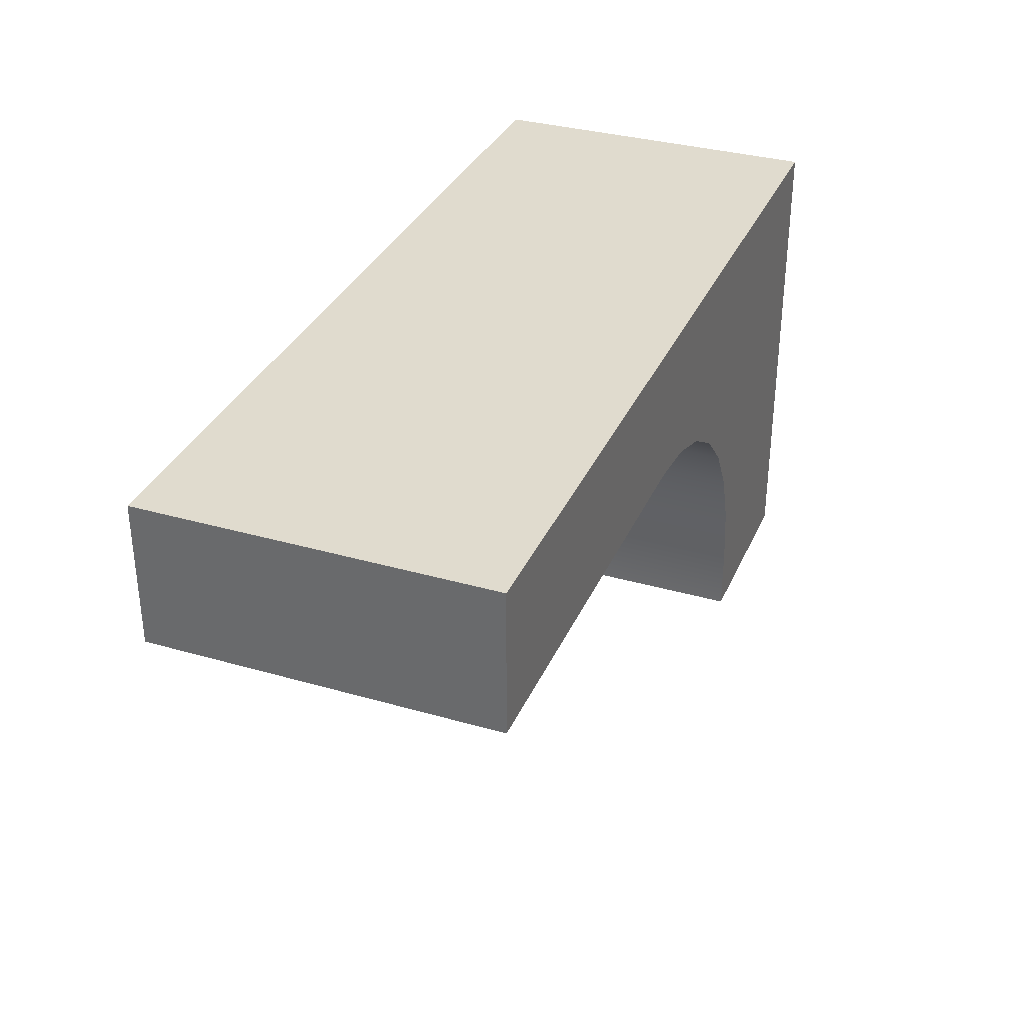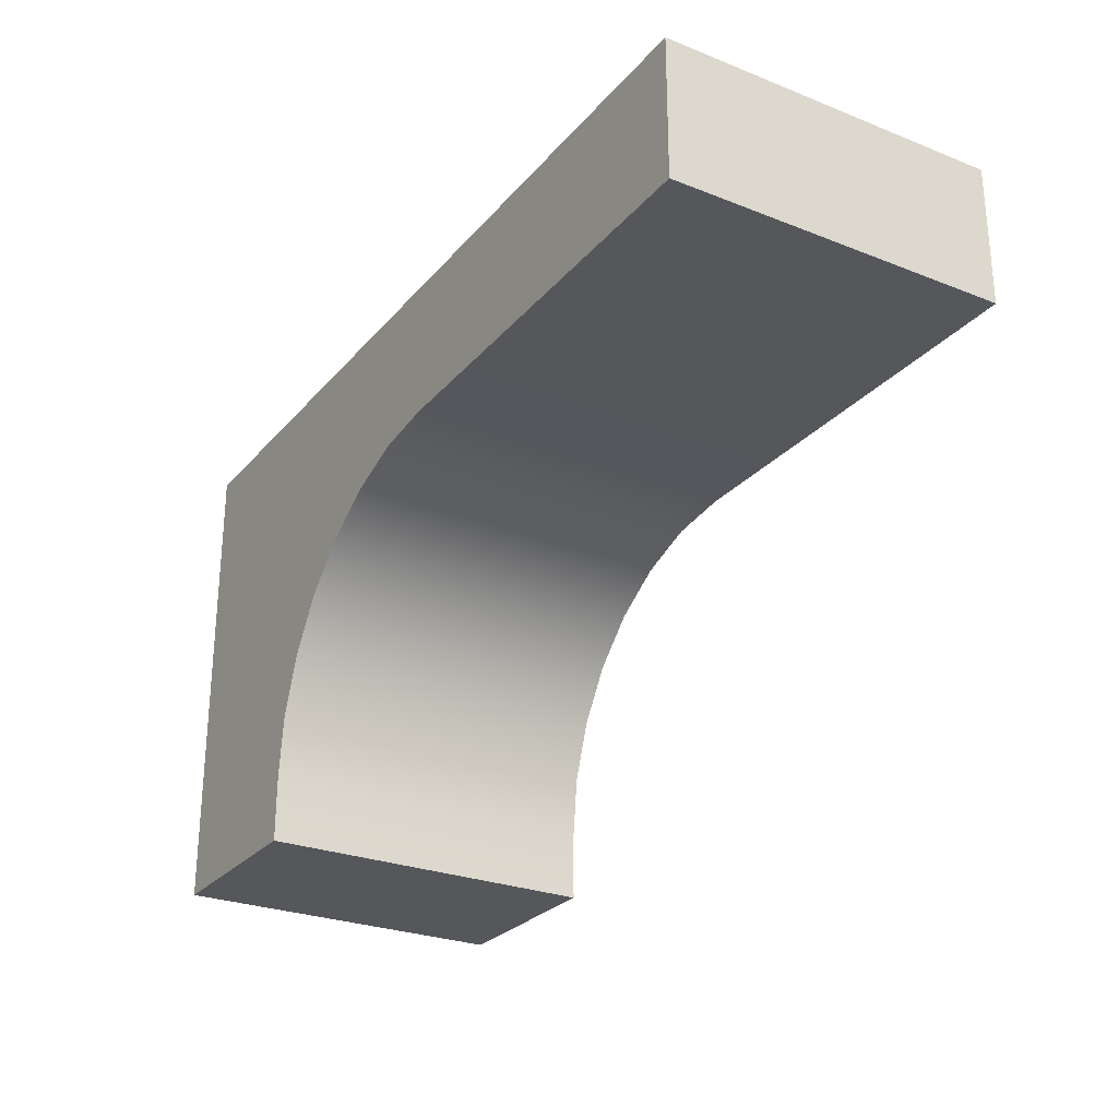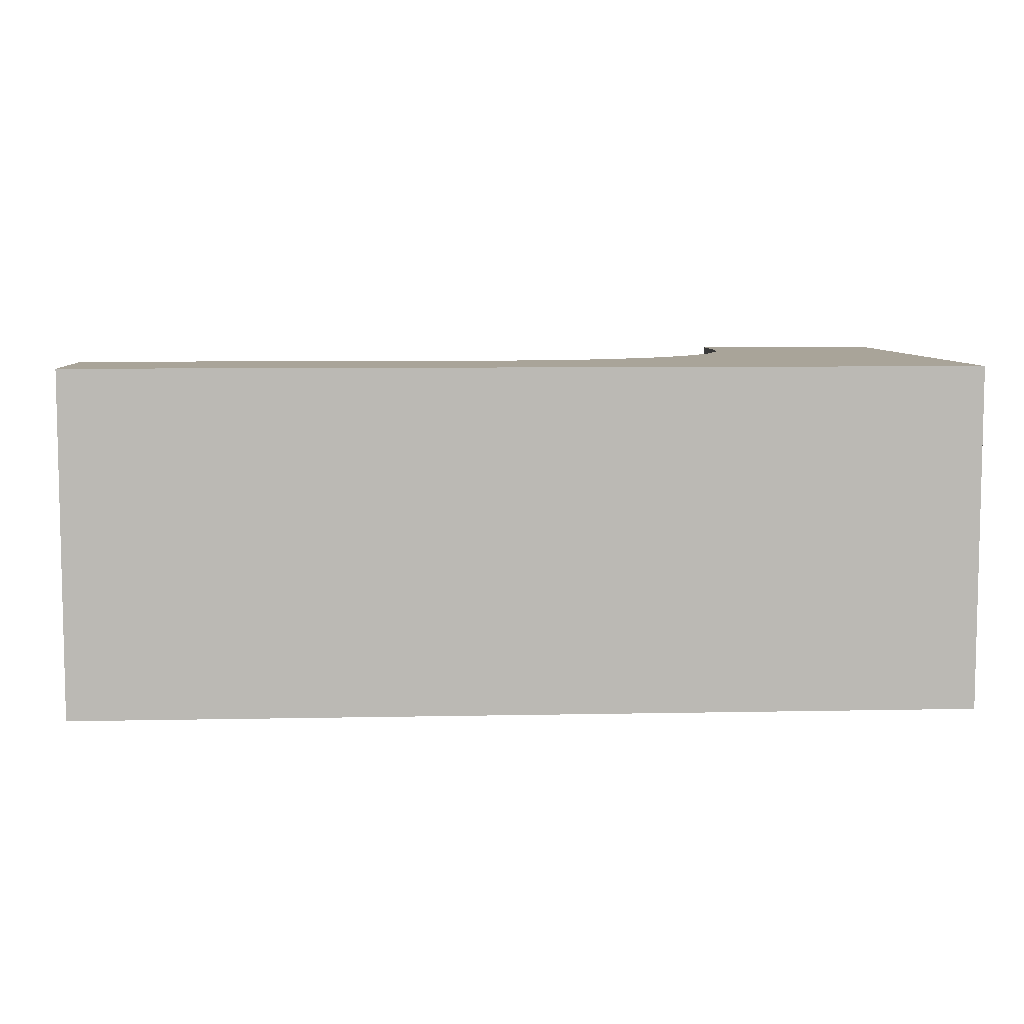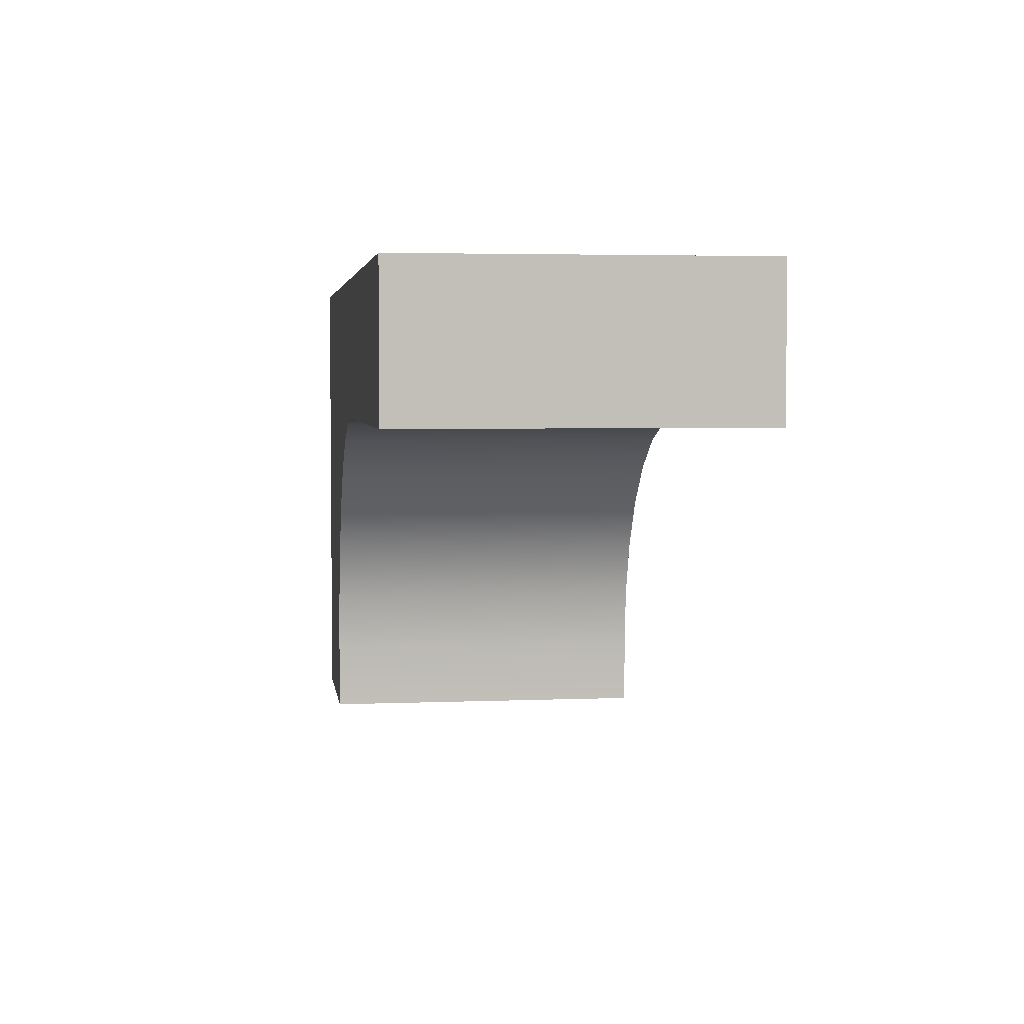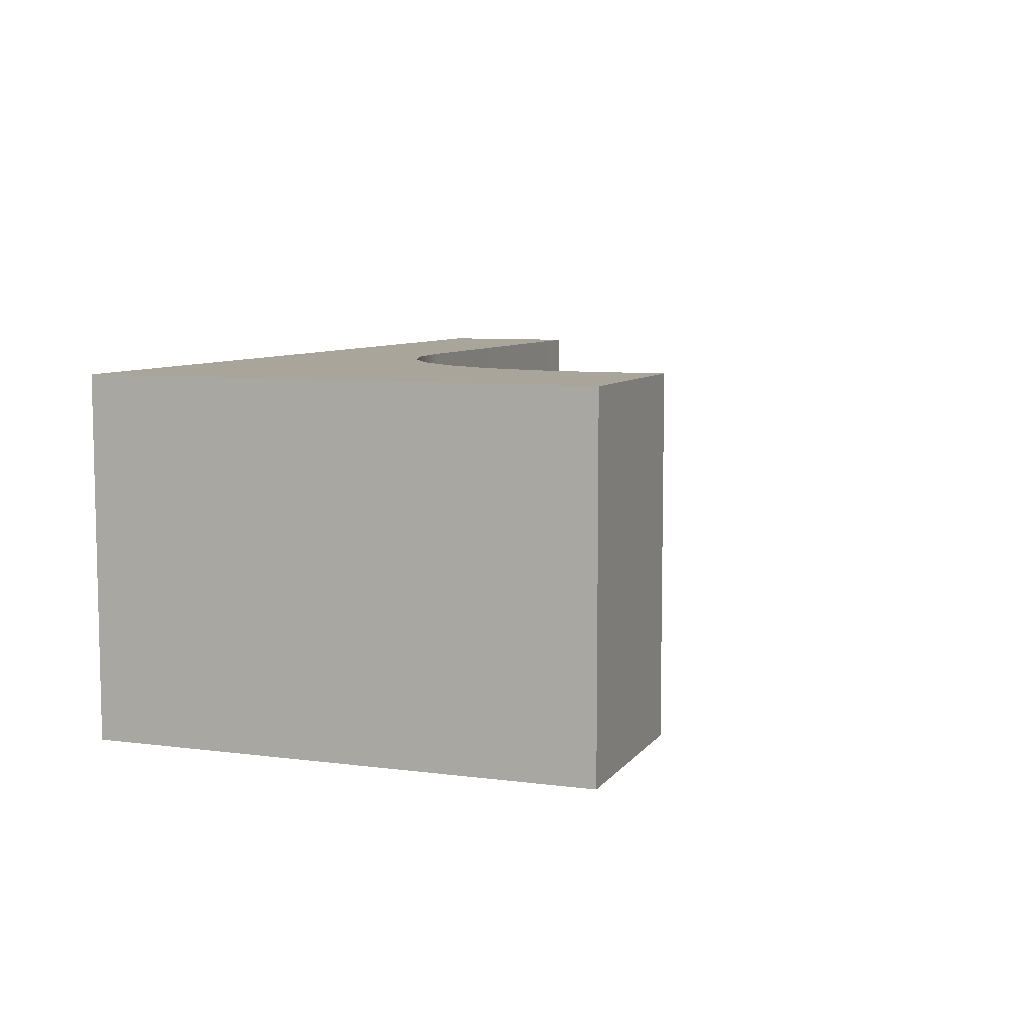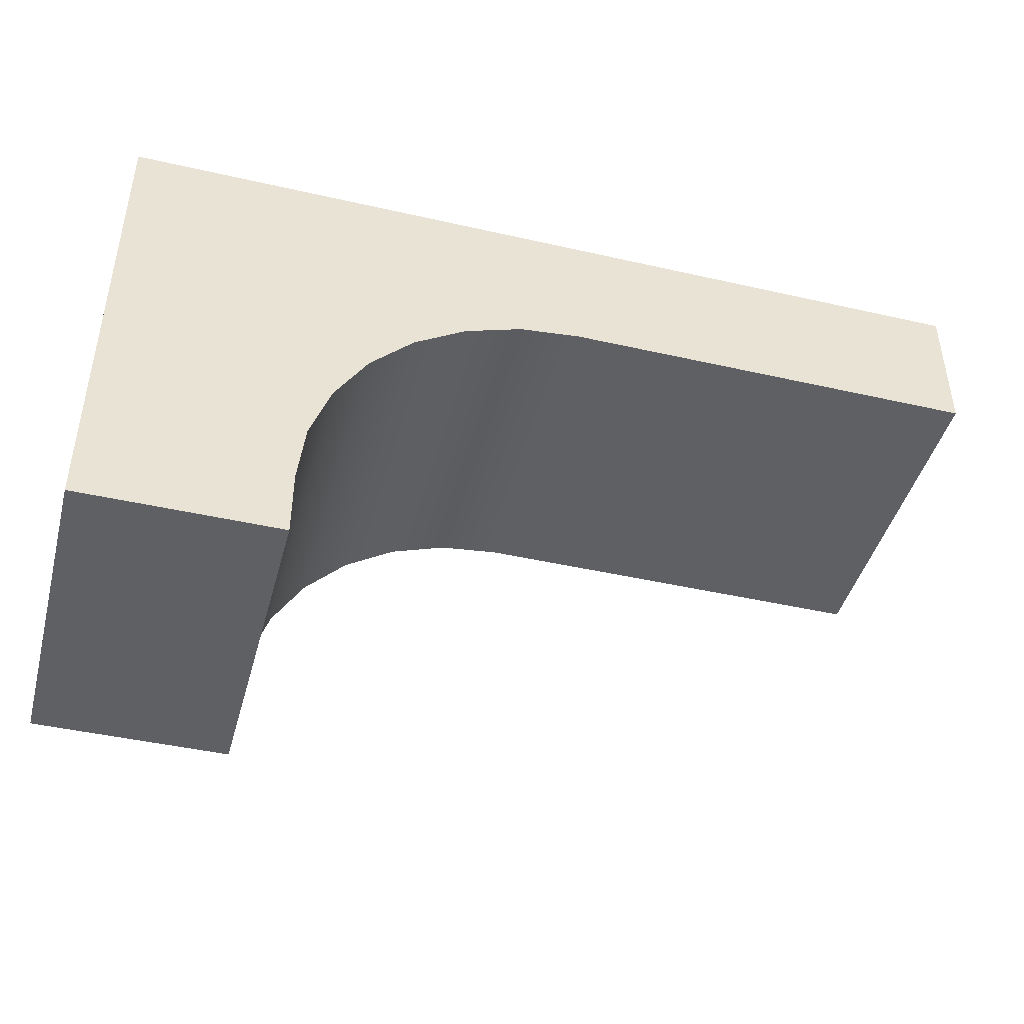
<metadata>
{"format":"obj","ext":"obj","renderer":"f3d","projection":"perspective","resolution":1024,"background":"white","views":[{"elev":33.7,"azim":111.4,"up":"+Y"},{"elev":-26.9,"azim":58.6,"up":"+Y"},{"elev":7.2,"azim":176.6,"up":"+Z"},{"elev":3.9,"azim":82.2,"up":"+Y"},{"elev":7.5,"azim":-69.6,"up":"+Z"},{"elev":-43.8,"azim":-15.0,"up":"+Y"}]}
</metadata>
<code>
g pCube3
v 0.01602 -0.004188 0.004798
v 0.01422 -0.004393 0.004798
v 0.002168 -5.524e-11 0.004798
v 0.002168 -5.524e-11 -0.005202
v 0.01422 -0.004393 -0.005202
v 0.01602 -0.004188 -0.005202
v 0.002168 -5.524e-11 -0.005202
v 0.008755 -0.008752 -0.005202
v 0.009714 -0.007221 -0.005202
v 0.007956 -0.01421 -0.005202
v 0.002168 -0.01421 -0.005202
v 0.002168 -0.01421 0.004798
v 0.007956 -0.01421 0.004798
v 0.002168 -5.524e-11 -0.005202
v 0.002168 -5.524e-11 0.004798
v 0.002168 -0.01421 0.004798
v 0.002168 -0.01421 -0.005202
v 0.0284 -0.004188 -0.005202
v 0.0284 -0.004188 0.004798
v 0.0284 -5.524e-11 0.004798
v 0.0284 -5.524e-11 -0.005202
v 0.007956 -0.01421 -0.005202
v 0.007956 -0.01421 0.004798
v 0.007956 -0.01225 0.004798
v 0.007956 -0.01225 -0.005202
v 0.008156 -0.01045 -0.005202
v 0.008156 -0.01045 0.004798
v 0.008755 -0.008752 -0.005202
v 0.008755 -0.008752 0.004798
v 0.009714 -0.007221 -0.005202
v 0.009714 -0.007221 0.004798
v 0.01099 -0.005948 -0.005202
v 0.01099 -0.005948 0.004798
v 0.01252 -0.004988 -0.005202
v 0.01252 -0.004988 0.004798
v 0.01422 -0.004393 -0.005202
v 0.01422 -0.004393 0.004798
v 0.01602 -0.004188 -0.005202
v 0.0284 -0.004188 0.004798
v 0.0284 -0.004188 -0.005202
v 0.01602 -0.004188 0.004798
v 0.01422 -0.004393 0.004798
v 0.01422 -0.004393 -0.005202
v 0.002168 -5.524e-11 -0.005202
v 0.0284 -5.524e-11 -0.005202
v 0.0284 -5.524e-11 0.004798
v 0.002168 -5.524e-11 0.004798
v 0.002168 -5.524e-11 0.004798
v 0.0284 -5.524e-11 0.004798
v 0.0284 -0.004188 0.004798
v 0.01602 -0.004188 0.004798
v 0.01422 -0.004393 0.004798
v 0.01252 -0.004988 0.004798
v 0.002168 -5.524e-11 0.004798
v 0.01099 -0.005948 0.004798
v 0.009714 -0.007221 0.004798
v 0.008755 -0.008752 0.004798
v 0.007956 -0.01225 0.004798
v 0.007956 -0.01421 0.004798
v 0.002168 -0.01421 0.004798
v 0.008755 -0.008752 0.004798
v 0.008156 -0.01045 0.004798
v 0.002168 -5.524e-11 0.004798
v 0.007956 -0.01225 0.004798
v 0.002168 -0.01421 -0.005202
v 0.007956 -0.01421 -0.005202
v 0.007956 -0.01225 -0.005202
v 0.002168 -5.524e-11 -0.005202
v 0.01602 -0.004188 -0.005202
v 0.0284 -0.004188 -0.005202
v 0.0284 -5.524e-11 -0.005202
v 0.002168 -5.524e-11 -0.005202
v 0.002168 -5.524e-11 -0.005202
v 0.01252 -0.004988 -0.005202
v 0.01422 -0.004393 -0.005202
v 0.01099 -0.005948 -0.005202
v 0.009714 -0.007221 -0.005202
v 0.002168 -5.524e-11 -0.005202
v 0.008156 -0.01045 -0.005202
v 0.008755 -0.008752 -0.005202
v 0.007956 -0.01225 -0.005202
g pCube3_0
f 3 2 1
f 6 5 4
f 9 8 7
f 12 11 10
f 13 12 10
f 16 15 14
f 17 16 14
f 20 19 18
f 21 20 18
f 24 23 22
f 25 24 22
f 25 26 24
f 26 27 24
f 26 28 27
f 28 29 27
f 28 30 29
f 30 31 29
f 30 32 31
f 32 33 31
f 32 34 33
f 34 35 33
f 34 36 35
f 36 37 35
f 40 39 38
f 39 41 38
f 38 41 42
f 43 38 42
f 46 45 44
f 47 46 44
f 50 49 48
f 48 51 50
f 54 53 52
f 54 55 53
f 54 56 55
f 54 57 56
f 54 59 58
f 54 60 59
f 63 62 61
f 63 64 62
f 67 66 65
f 67 65 68
f 71 70 69
f 69 72 71
f 75 74 73
f 74 76 73
f 76 77 73
f 80 79 78
f 79 81 78

</code>
